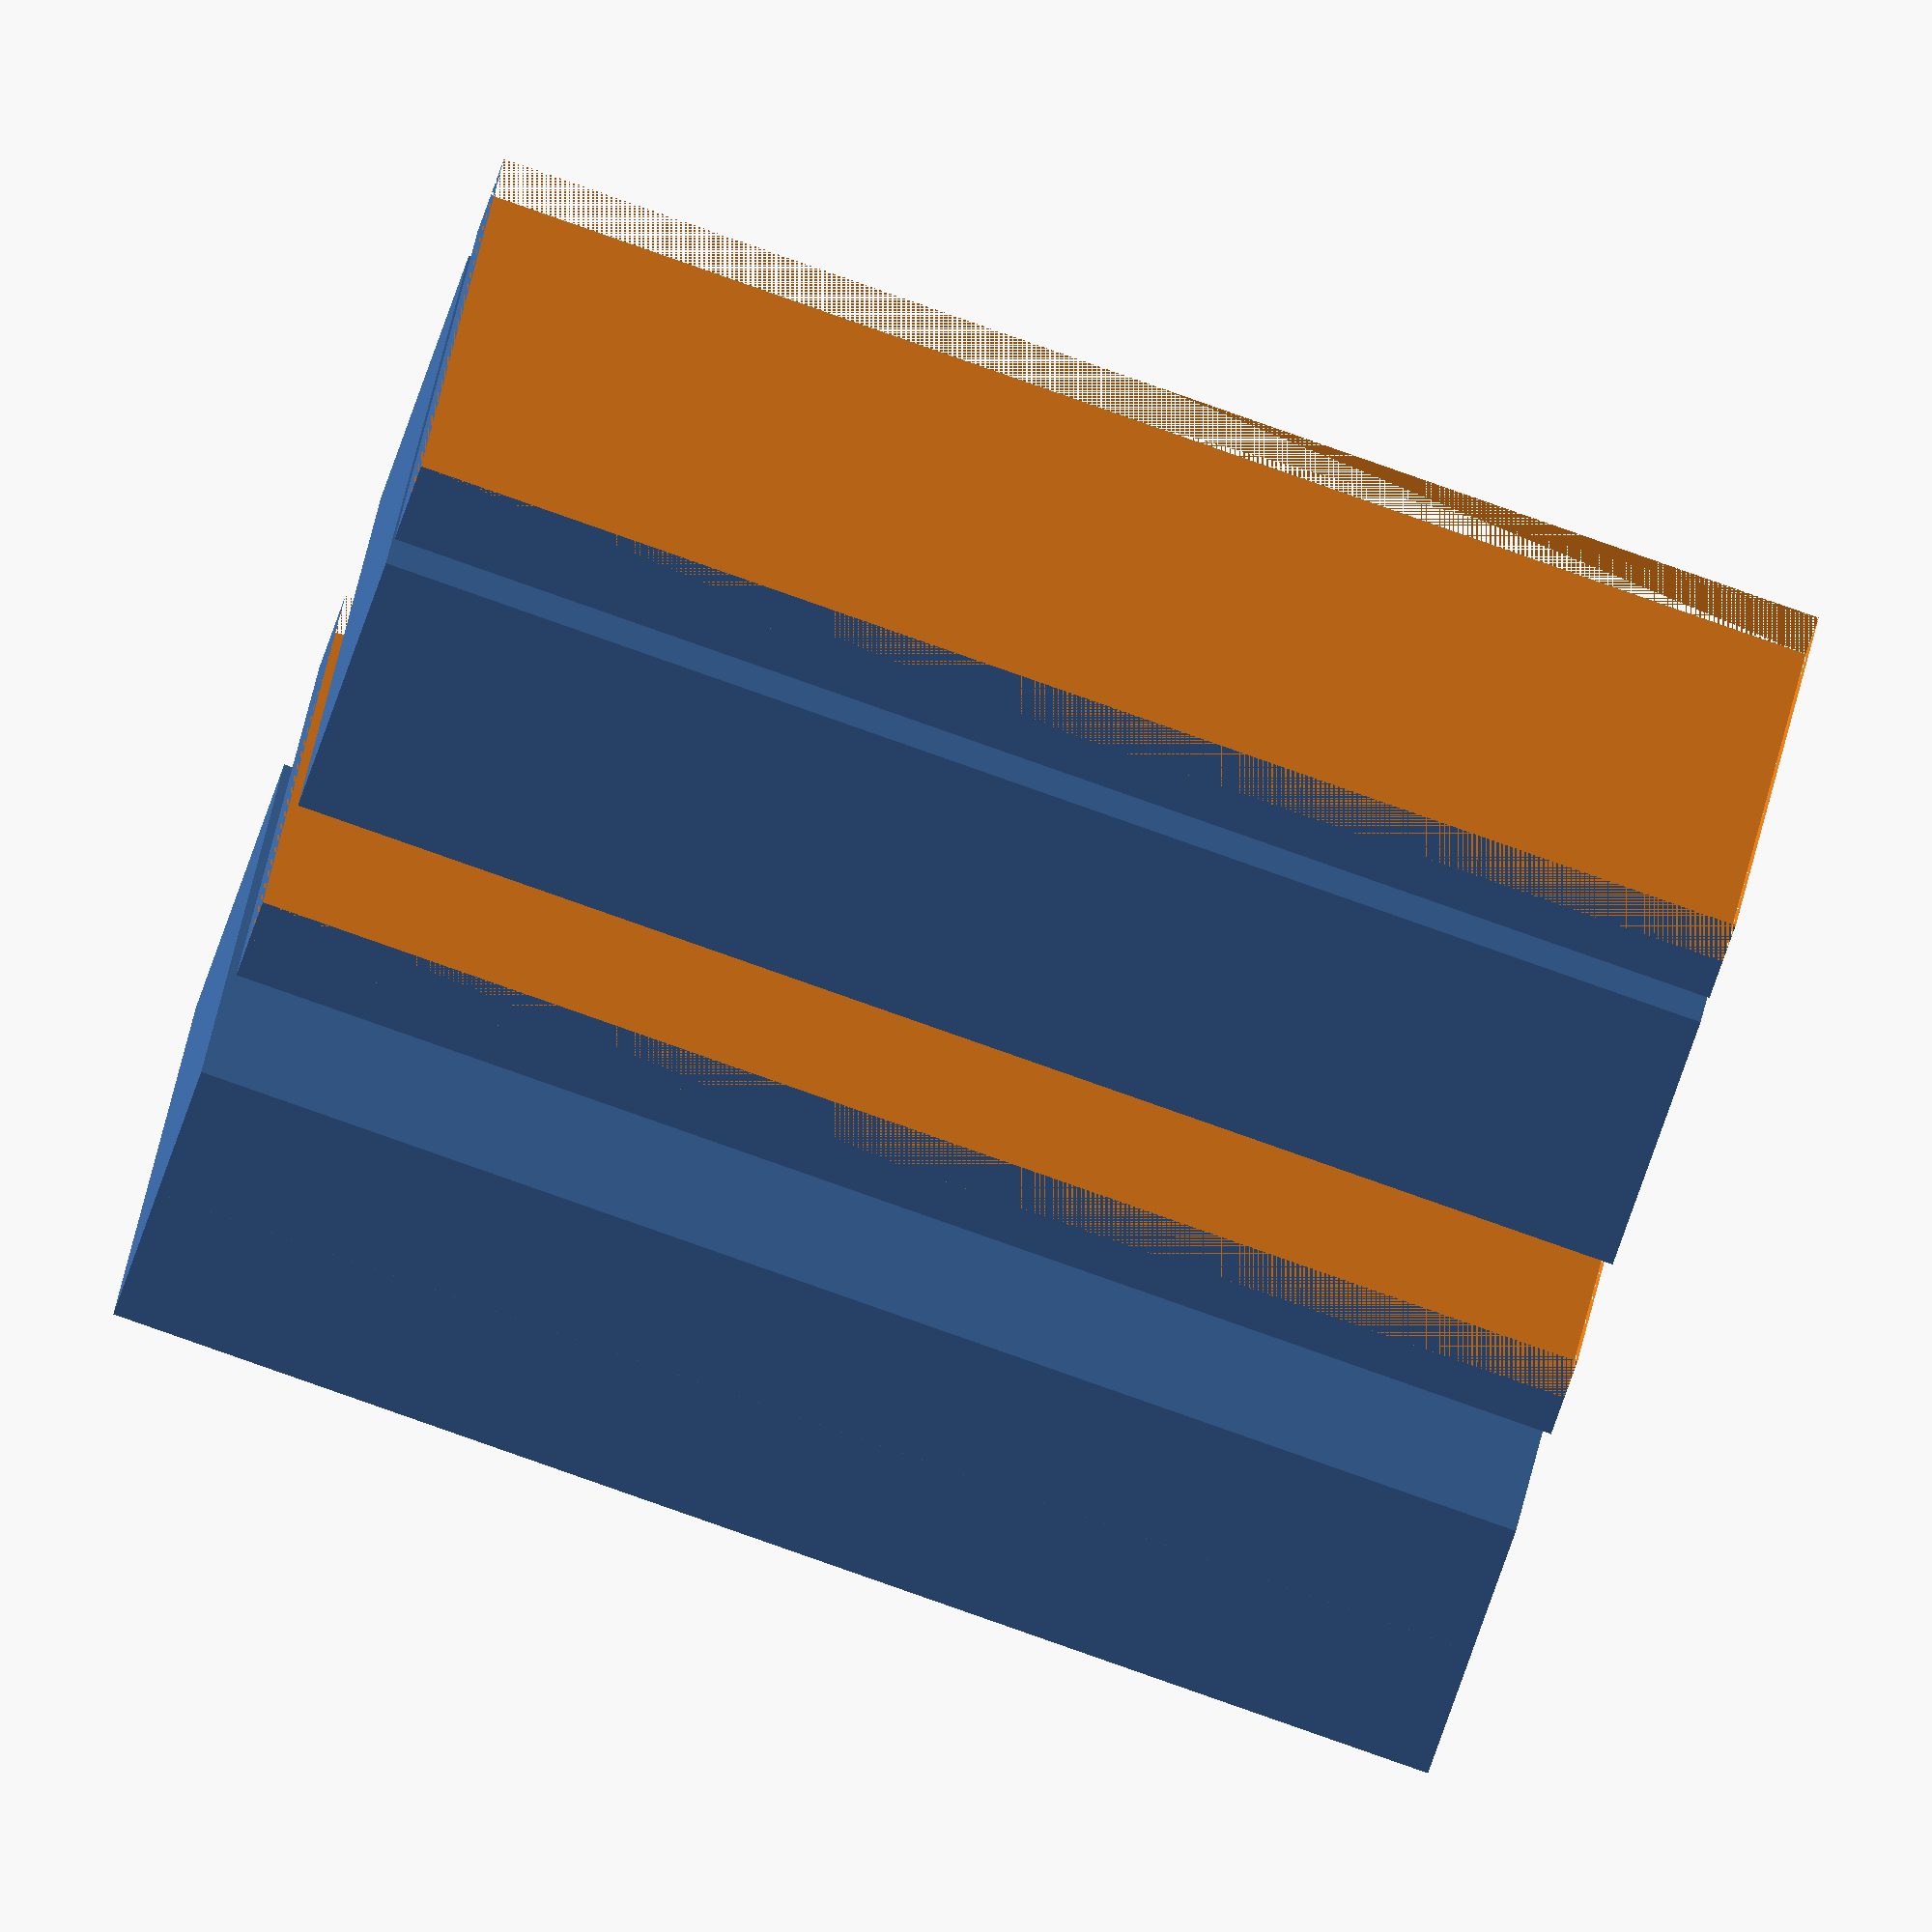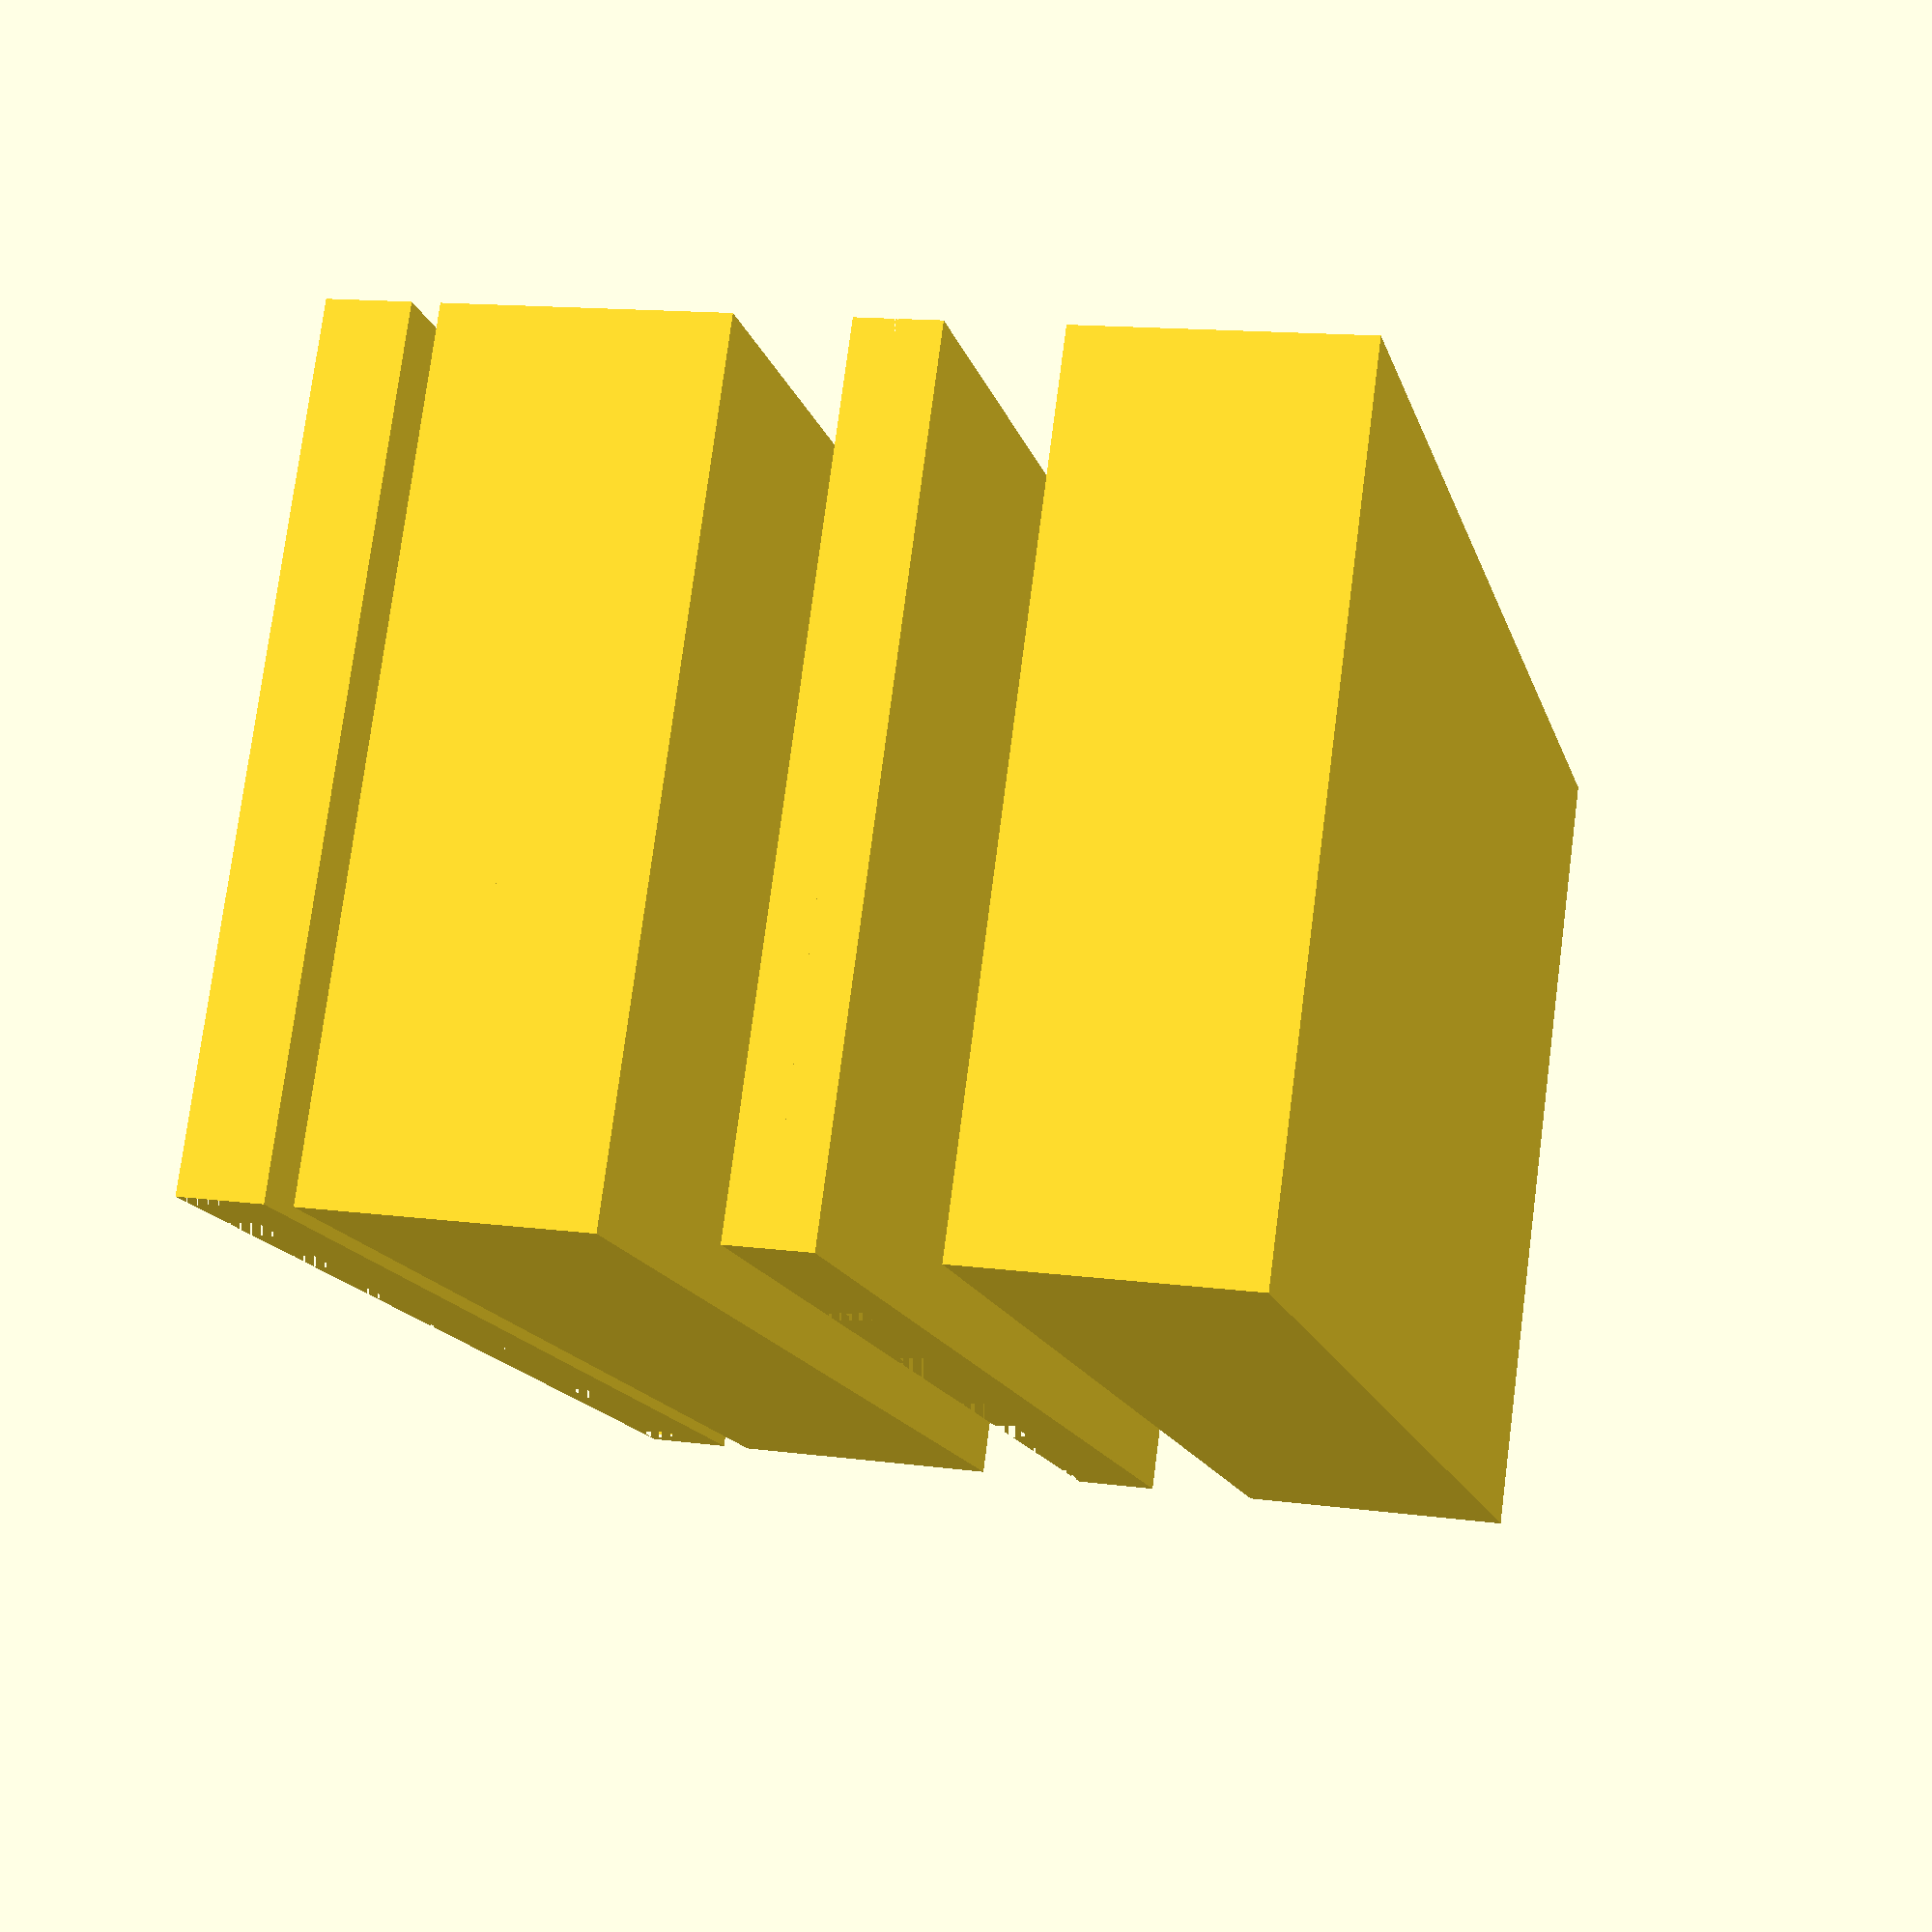
<openscad>

// Dimensions for components
plate_length = 50; // Length of the rectangular plates
plate_width = 30;  // Width of the rectangular plates
plate_thickness = 5; // Thickness of the flat rectangular plates
beveled_plate_thickness = 3; // Thickness of the thin rectangular plates with beveled edges
bevel_size = 5; // Size of the bevel on the beveled plates

// Function to create a flat rectangular plate
module flat_rectangular_plate() {
    cube([plate_length, plate_width, plate_thickness], center = true);
}

// Function to create a thin rectangular plate with beveled edges
module thin_rectangular_plate_with_beveled_edges() {
    difference() {
        cube([plate_length, plate_width, beveled_plate_thickness], center = true);
        translate([-plate_length/2, -plate_width/2, 0])
            hull() {
                translate([0, 0, 0])
                    cube([bevel_size, plate_width, beveled_plate_thickness], center = false);
                translate([plate_length - bevel_size, 0, 0])
                    cube([bevel_size, plate_width, beveled_plate_thickness], center = false);
            }
    }
}

// Assembling the layers based on the graph_dict
module flexible_coupling() {
    // Layer 1: Thin rectangular plate with beveled edges
    translate([0, 0, plate_thickness * 2 + beveled_plate_thickness])
        thin_rectangular_plate_with_beveled_edges();

    // Layer 2: Flat rectangular plate
    translate([0, 0, plate_thickness + beveled_plate_thickness])
        flat_rectangular_plate();

    // Layer 3: Flat rectangular plate
    translate([0, 0, beveled_plate_thickness])
        flat_rectangular_plate();

    // Layer 4: Thin rectangular plate with beveled edges
    translate([0, 0, -plate_thickness])
        thin_rectangular_plate_with_beveled_edges();

    // Layer 5: Flat rectangular plate
    translate([0, 0, -plate_thickness * 2 - beveled_plate_thickness])
        flat_rectangular_plate();

    // Layer 6: Flat rectangular plate
    translate([0, 0, -plate_thickness * 3 - beveled_plate_thickness])
        flat_rectangular_plate();
}

// Render the flexible coupling
flexible_coupling();


</openscad>
<views>
elev=66.4 azim=186.0 roll=341.6 proj=o view=wireframe
elev=165.4 azim=331.8 roll=74.2 proj=p view=solid
</views>
